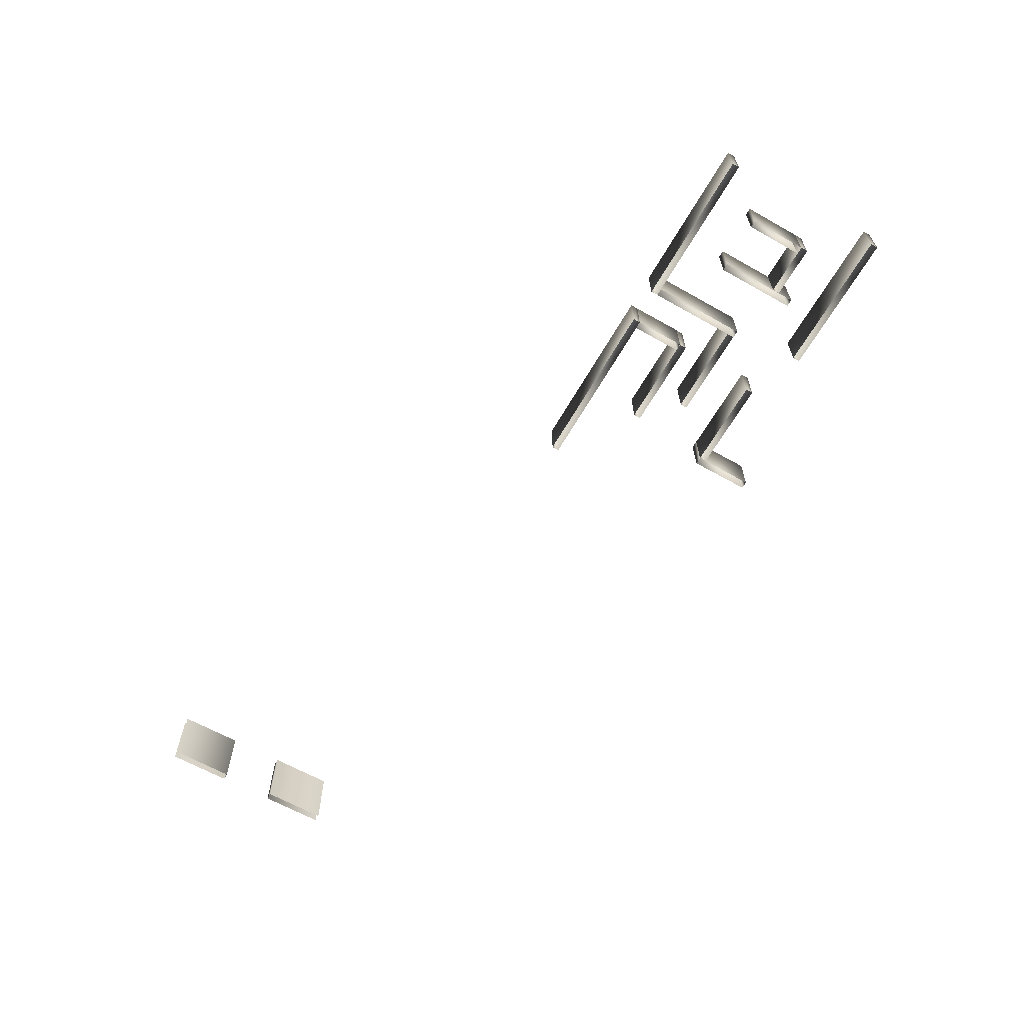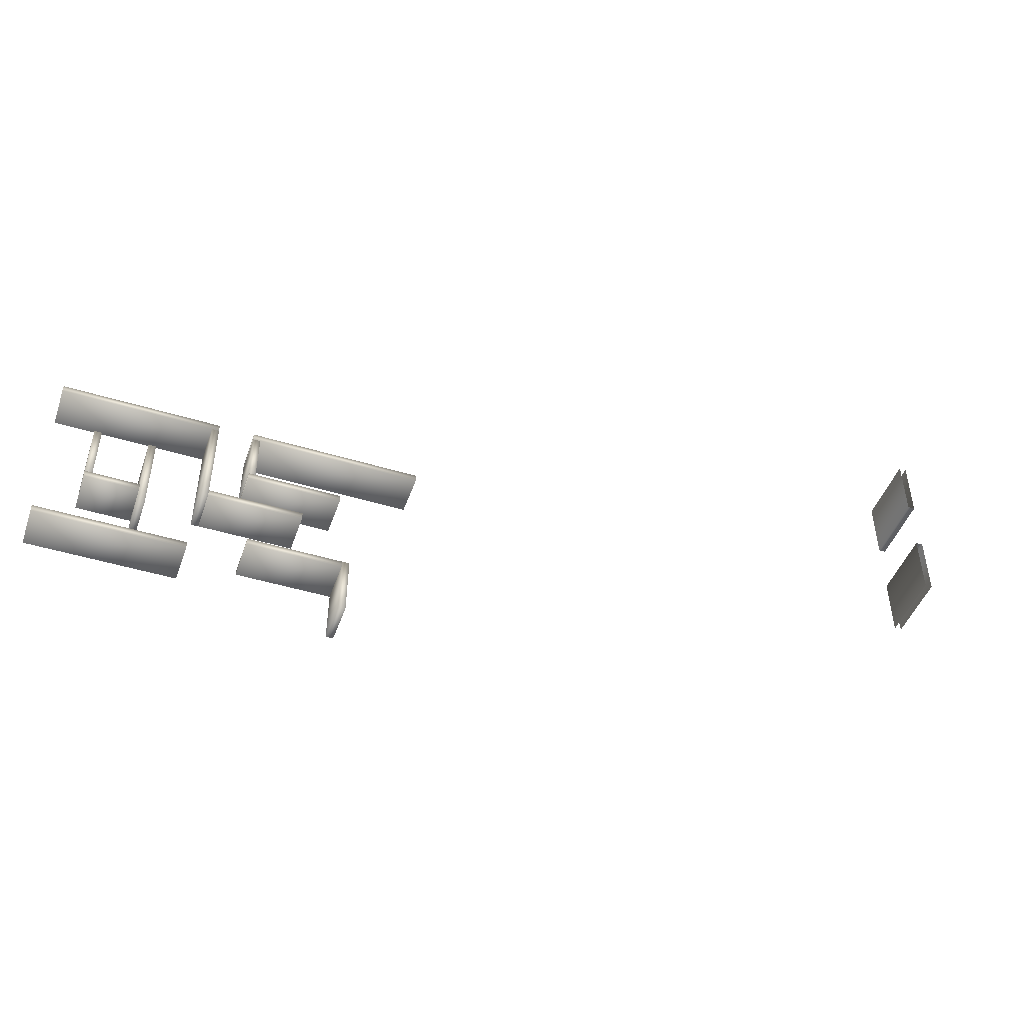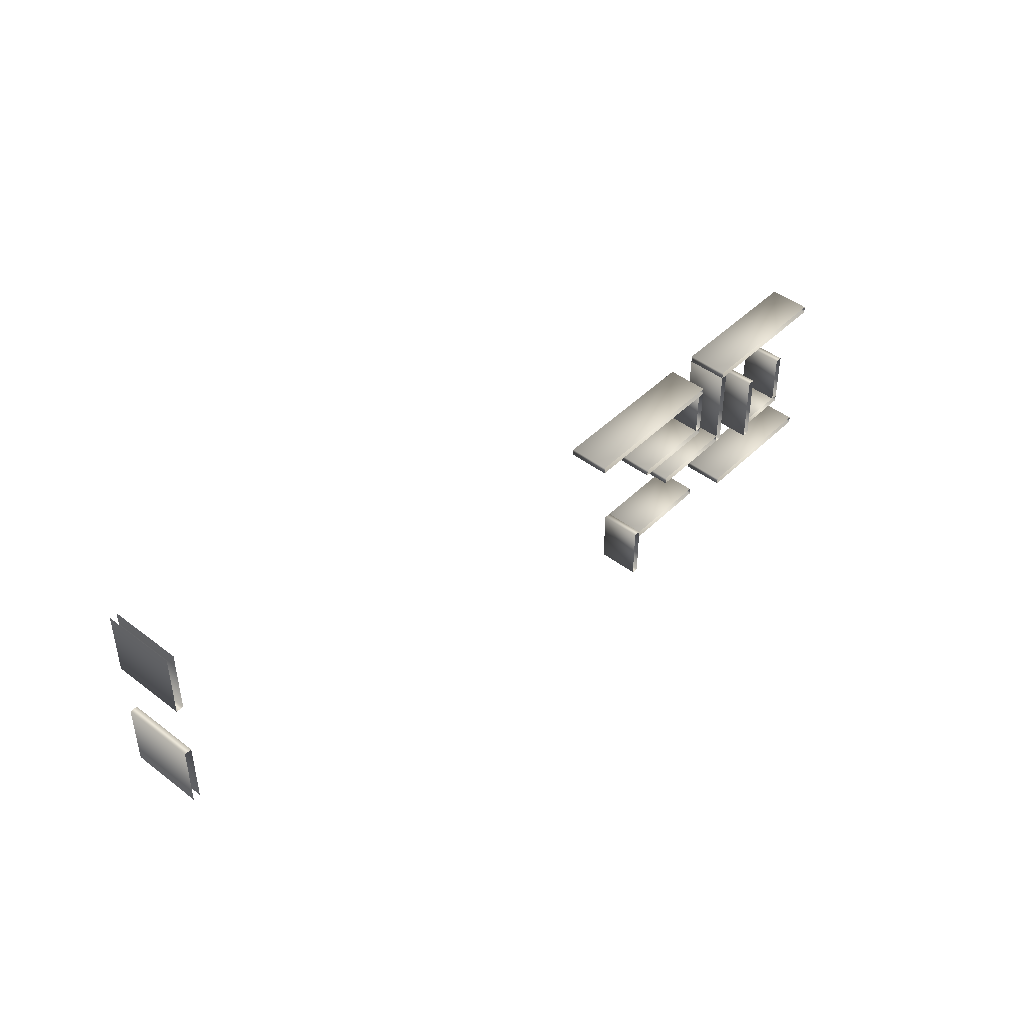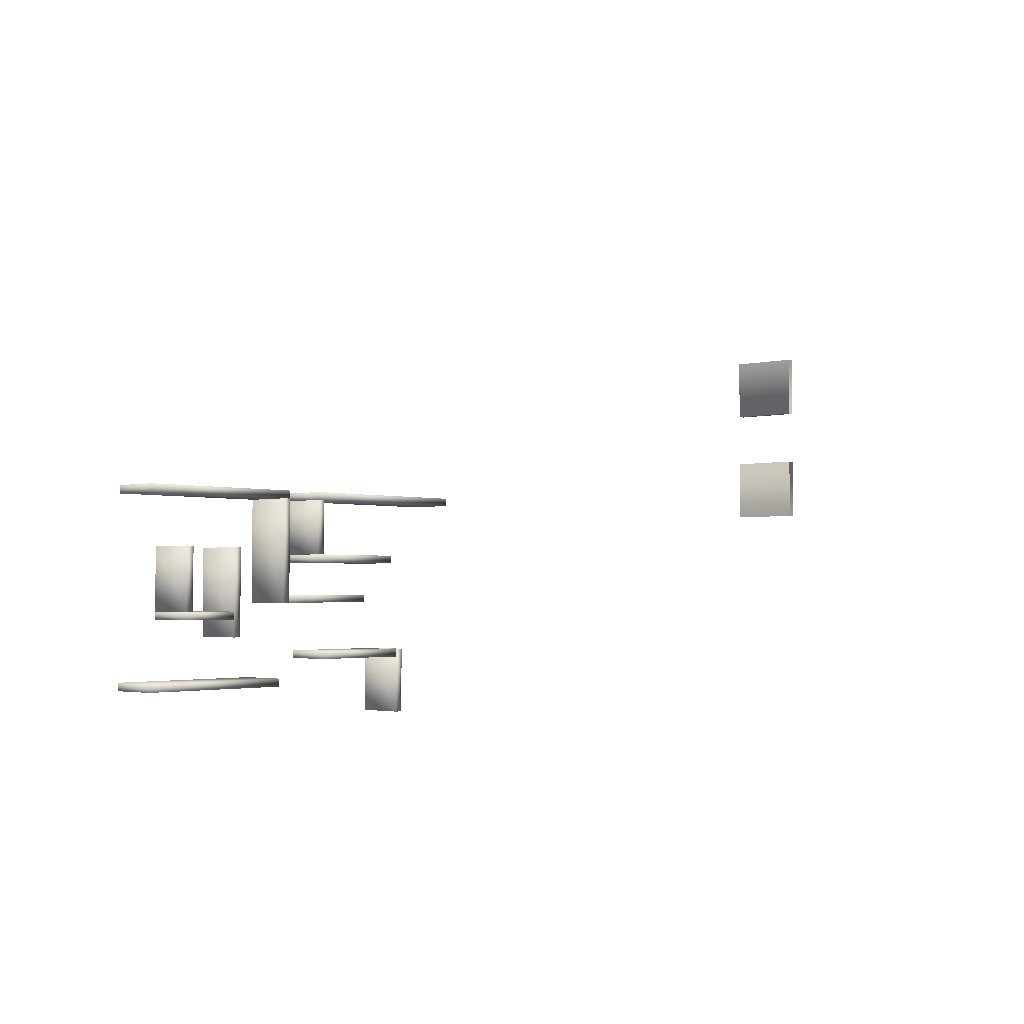
<metadata>
{"format":"obj","ext":"obj","renderer":"f3d","projection":"perspective","resolution":1024,"background":"white","views":[{"elev":-63.6,"azim":60.3,"up":"+Y"},{"elev":-46.6,"azim":160.8,"up":"+Z"},{"elev":44.7,"azim":-48.4,"up":"+Z"},{"elev":-2.4,"azim":131.8,"up":"+Z"}]}
</metadata>
<code>
v  -1127 0 259.1
v  -1107 0 259.1
v  -1107 196.9 259.1
v  -1127 196.9 259.1
v  -1107 0 81.89
v  -1107 196.9 81.89
v  -1127 0 81.89
v  -1127 196.9 81.89
o StorageRoom_WallB
g StorageRoom_WallB
f 1 2 3 4
f 2 5 6 3
f 7 1 4 8
v  -1127 0 417.1
v  -1127 196.9 417.1
v  -1107 196.9 417.1
v  -1107 0 417.1
v  -1107 196.9 594.3
v  -1107 -0 594.3
v  -1127 -0 594.3
v  -1127 196.9 594.3
o StorageRoom_WallF
g StorageRoom_WallF
f 9 10 11 12
f 12 11 13 14
f 15 16 10 9
v  436.2 118.1 83.36
v  899 118.1 83.36
v  899 118.1 63.67
v  436.2 118.1 63.67
v  436.2 0 83.36
v  899 0 83.36
v  899 0 63.67
v  436.2 0 63.67
o MazeWall_L
g MazeWall_L
f 17 18 19 20
f 21 22 18 17
f 22 23 19 18
f 23 24 20 19
f 24 21 17 20
v  994.6 118.1 83.36
v  1420 118.1 83.36
v  1420 118.1 63.67
v  994.6 118.1 63.67
v  994.6 0 83.36
v  1420 0 83.36
v  1420 0 63.67
v  994.6 0 63.67
o MazeWall_R
g MazeWall_R
f 25 26 27 28
f 29 30 26 25
f 30 31 27 26
f 31 32 28 27
f 32 29 25 28
v  899 118.1 63.6
v  899 118.1 -72.89
v  879.3 118.1 -72.89
v  879.3 118.1 63.6
v  899 0 63.6
v  899 0 -72.89
v  879.3 0 -72.89
v  879.3 0 63.6
o MazeWall_L2
g MazeWall_L2
f 33 34 35 36
f 37 38 34 33
f 38 39 35 34
f 39 40 36 35
f 40 37 33 36
v  1014 118.1 63.43
v  1014 118.1 -194.9
v  994.2 118.1 -194.9
v  994.2 118.1 63.43
v  1014 0 63.43
v  1014 0 -194.9
v  994.2 0 -194.9
v  994.2 0 63.43
o MazeWall_R2
g MazeWall_R2
f 41 42 43 44
f 45 46 42 41
f 46 47 43 42
f 47 48 44 43
f 48 45 41 44
v  644.4 118.1 -73.25
v  897.7 118.1 -73.25
v  897.7 118.1 -92.94
v  644.4 118.1 -92.94
v  644.4 0 -73.25
v  897.7 0 -73.25
v  897.7 0 -92.94
v  644.4 0 -92.94
o MazeWall_L3
g MazeWall_L3
f 49 50 51 52
f 53 54 50 49
f 54 55 51 50
f 55 56 52 51
f 56 53 49 52
v  740.9 118.1 -174.5
v  994.2 118.1 -174.5
v  994.2 118.1 -194.2
v  740.9 118.1 -194.2
v  740.9 0 -174.5
v  994.2 0 -174.5
v  994.2 0 -194.2
v  740.9 0 -194.2
o MazeWall_R3
g MazeWall_R3
f 57 58 59 60
f 61 62 58 57
f 62 63 59 58
f 63 64 60 59
f 64 61 57 60
v  1170 118.1 -59.81
v  1170 118.1 -276.9
v  1151 118.1 -276.9
v  1151 118.1 -59.81
v  1170 0 -59.81
v  1170 0 -276.9
v  1151 0 -276.9
v  1151 0 -59.81
o MazeWall_R4
g MazeWall_R4
f 65 66 67 68
f 69 70 66 65
f 70 71 67 66
f 71 72 68 67
f 72 69 65 68
v  1026 118.1 -380.1
v  1420 118.1 -380.1
v  1420 118.1 -399.8
v  1026 118.1 -399.8
v  1026 0 -380.1
v  1420 0 -380.1
v  1420 0 -399.8
v  1026 0 -399.8
o MazeWall_R5
g MazeWall_R5
f 73 74 75 76
f 77 78 74 73
f 78 79 75 74
f 79 80 76 75
f 80 77 73 76
v  622.8 118.1 -316.3
v  622.8 118.1 -479.9
v  603.1 118.1 -479.9
v  603.1 118.1 -316.3
v  622.8 0 -316.3
v  622.8 0 -479.9
v  603.1 0 -479.9
v  603.1 0 -316.3
o MazeWall_L4
g MazeWall_L4
f 81 82 83 84
f 85 86 82 81
f 86 87 83 82
f 87 88 84 83
f 88 85 81 84
v  623 118.1 -316.6
v  876.2 118.1 -316.6
v  876.2 118.1 -336.3
v  623 118.1 -336.3
v  623 0 -316.6
v  876.2 0 -316.6
v  876.2 0 -336.3
v  623 0 -336.3
o MazeWall_L5
g MazeWall_L5
f 89 90 91 92
f 93 94 90 89
f 94 95 91 90
f 95 96 92 91
f 96 93 89 92
v  1314 118.1 -58.54
v  1314 118.1 -214.7
v  1295 118.1 -214.7
v  1295 118.1 -58.54
v  1314 0 -58.54
v  1314 0 -214.7
v  1295 0 -214.7
v  1295 0 -58.54
o MazeWall_R6
g MazeWall_R6
f 97 98 99 100
f 101 102 98 97
f 102 103 99 98
f 103 104 100 99
f 104 101 97 100
v  1314 118.1 -234.4
v  1171 118.1 -234.4
v  1171 118.1 -214.7
v  1314 118.1 -214.7
v  1314 0 -234.4
v  1171 0 -234.4
v  1171 0 -214.7
v  1314 0 -214.7
o MazeWall_R7
g MazeWall_R7
f 105 106 107 108
f 109 110 106 105
f 110 111 107 106
f 111 112 108 107
f 112 109 105 108

</code>
